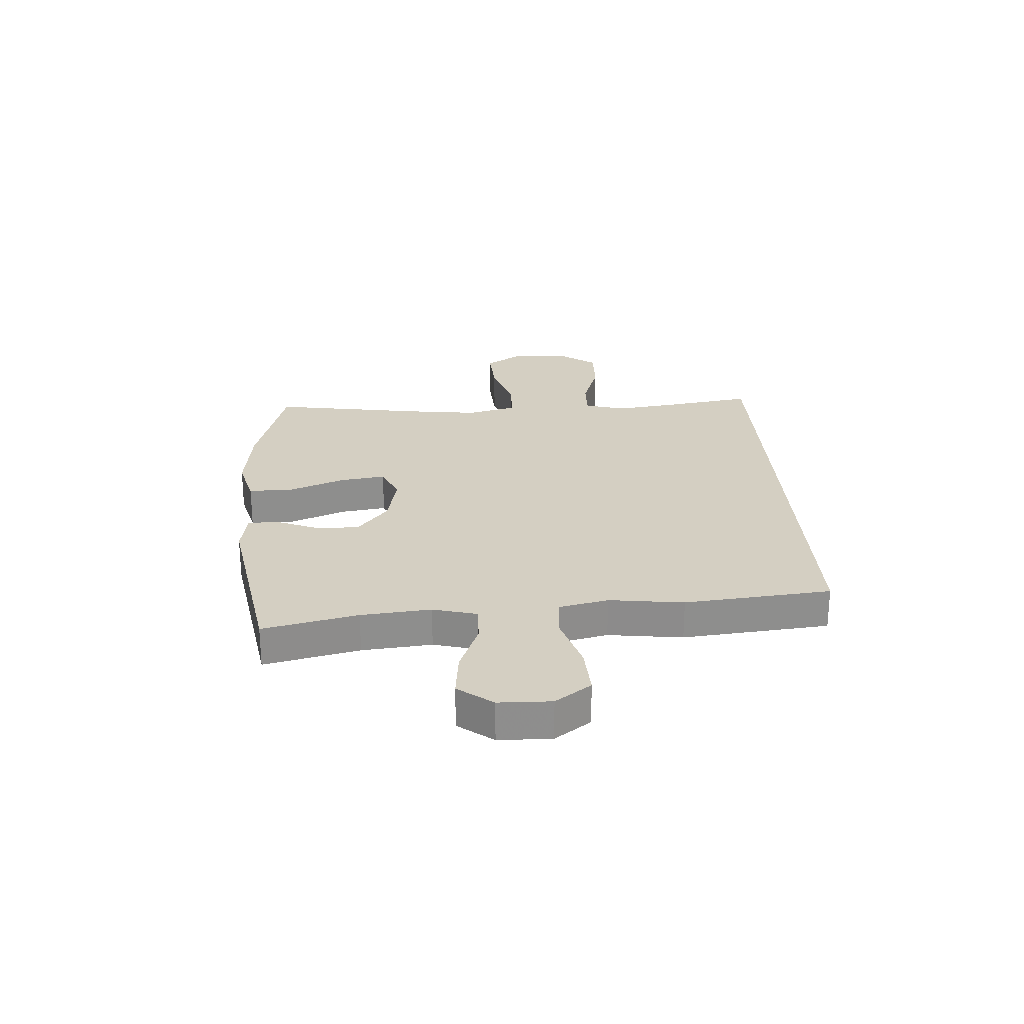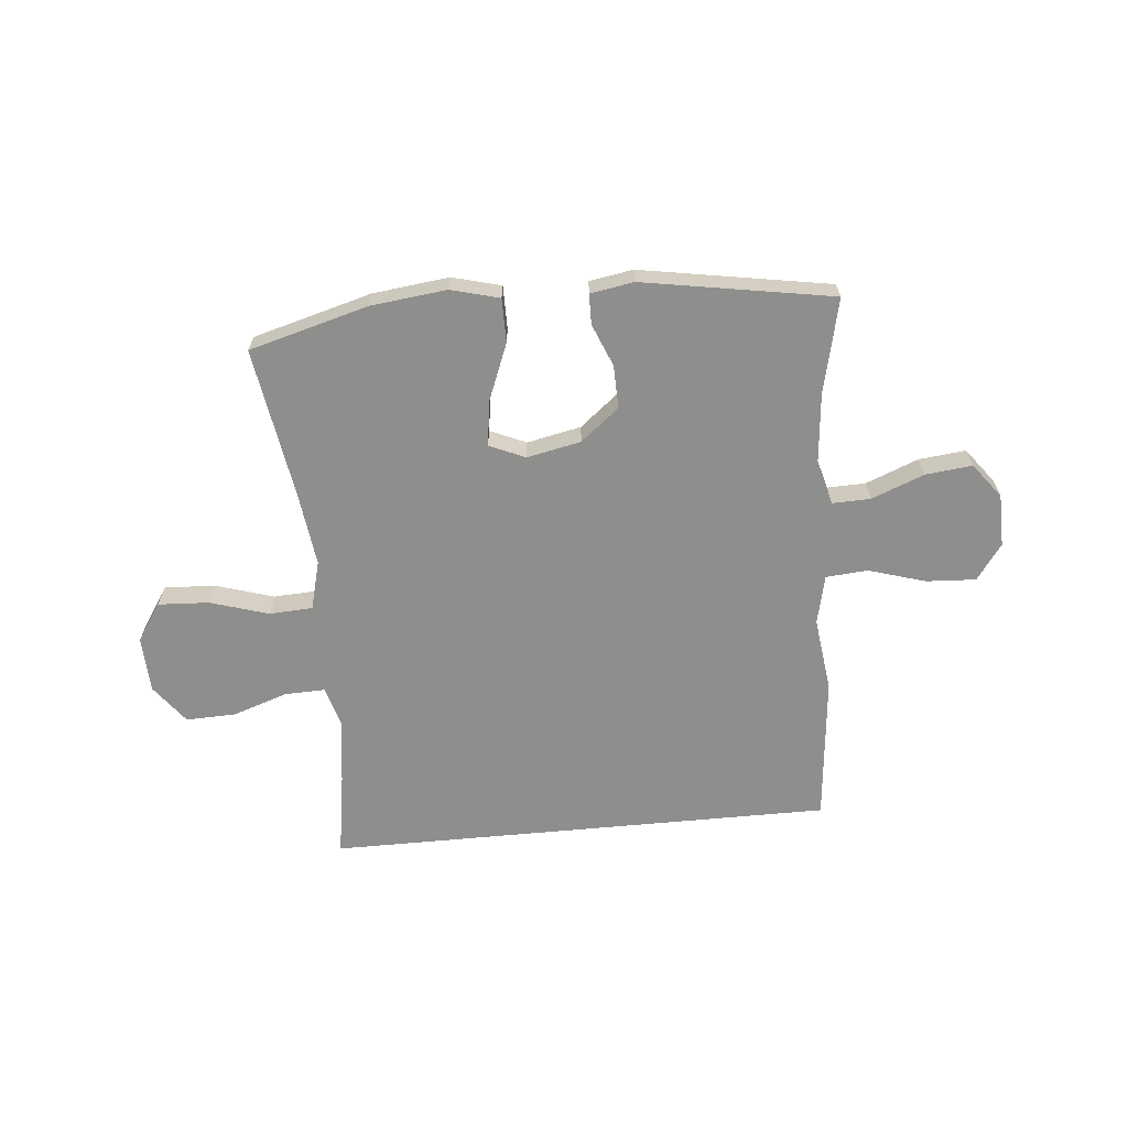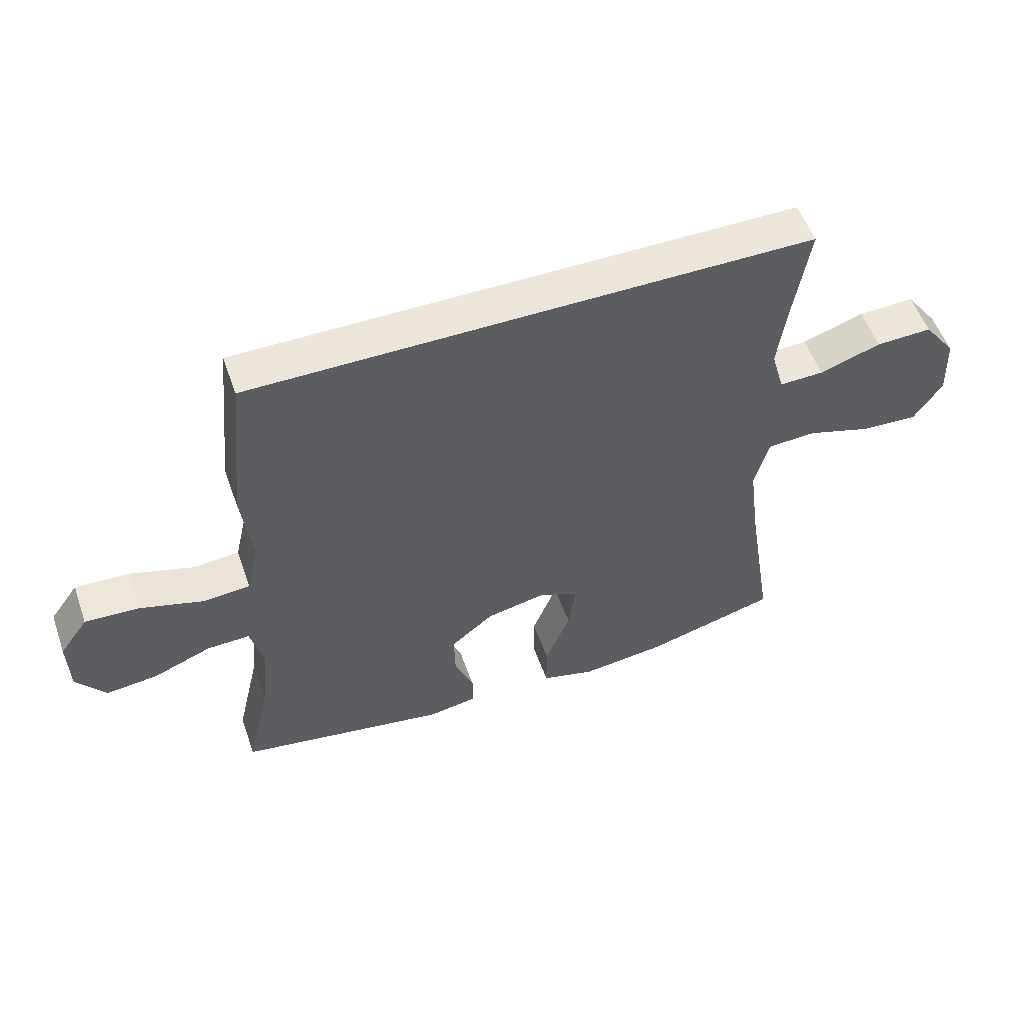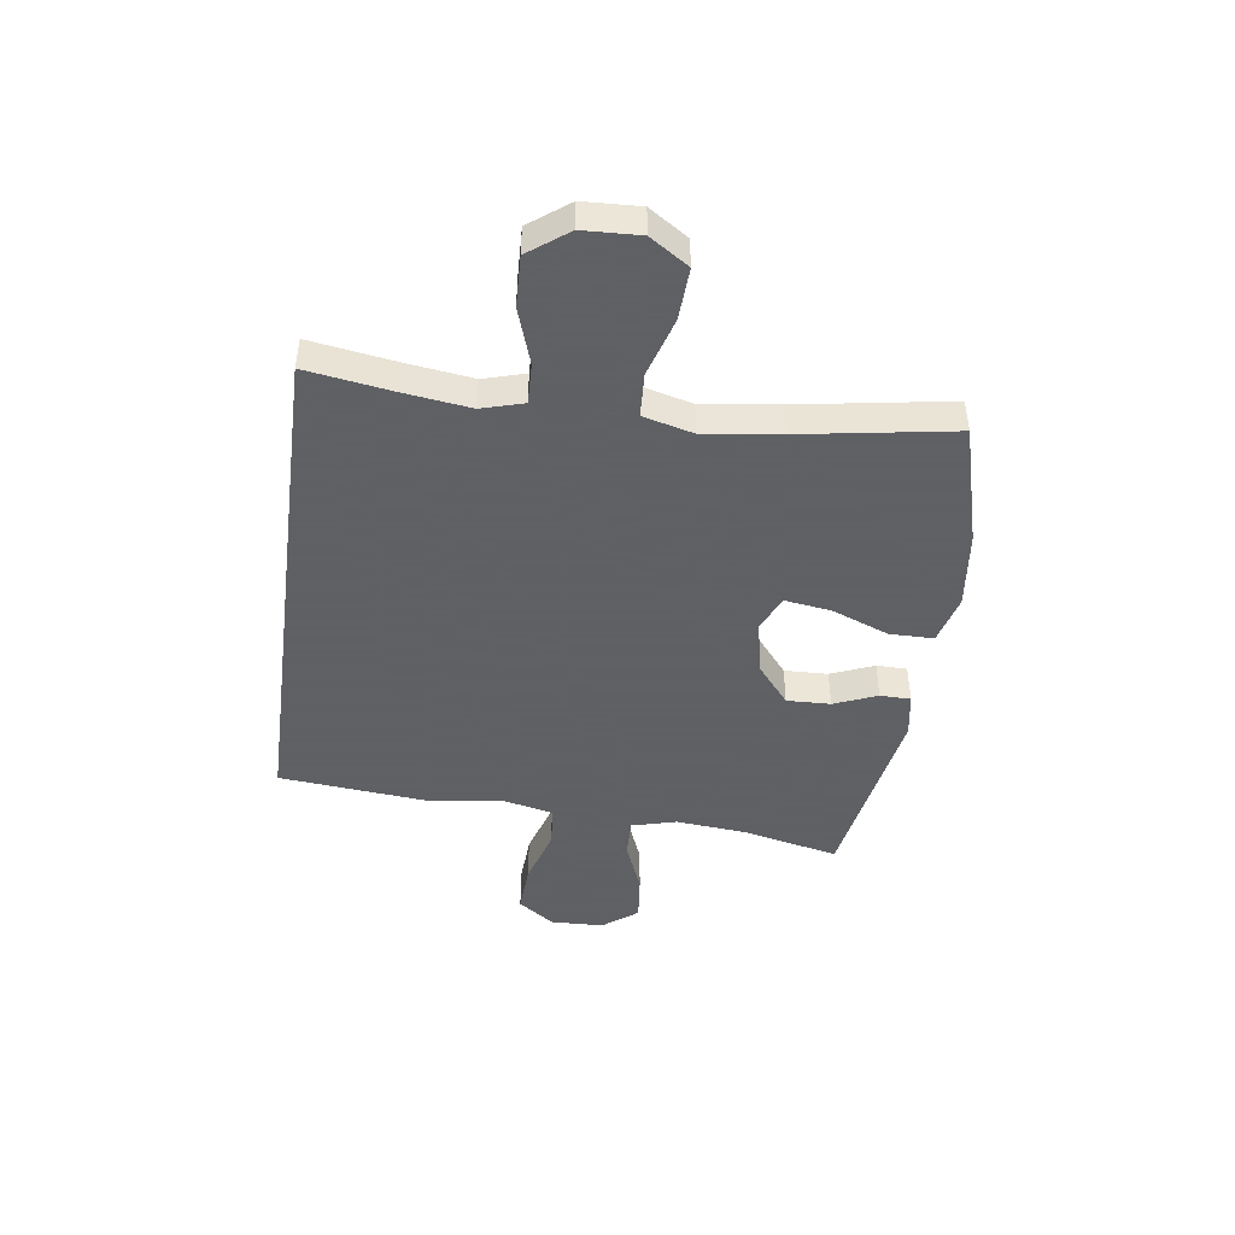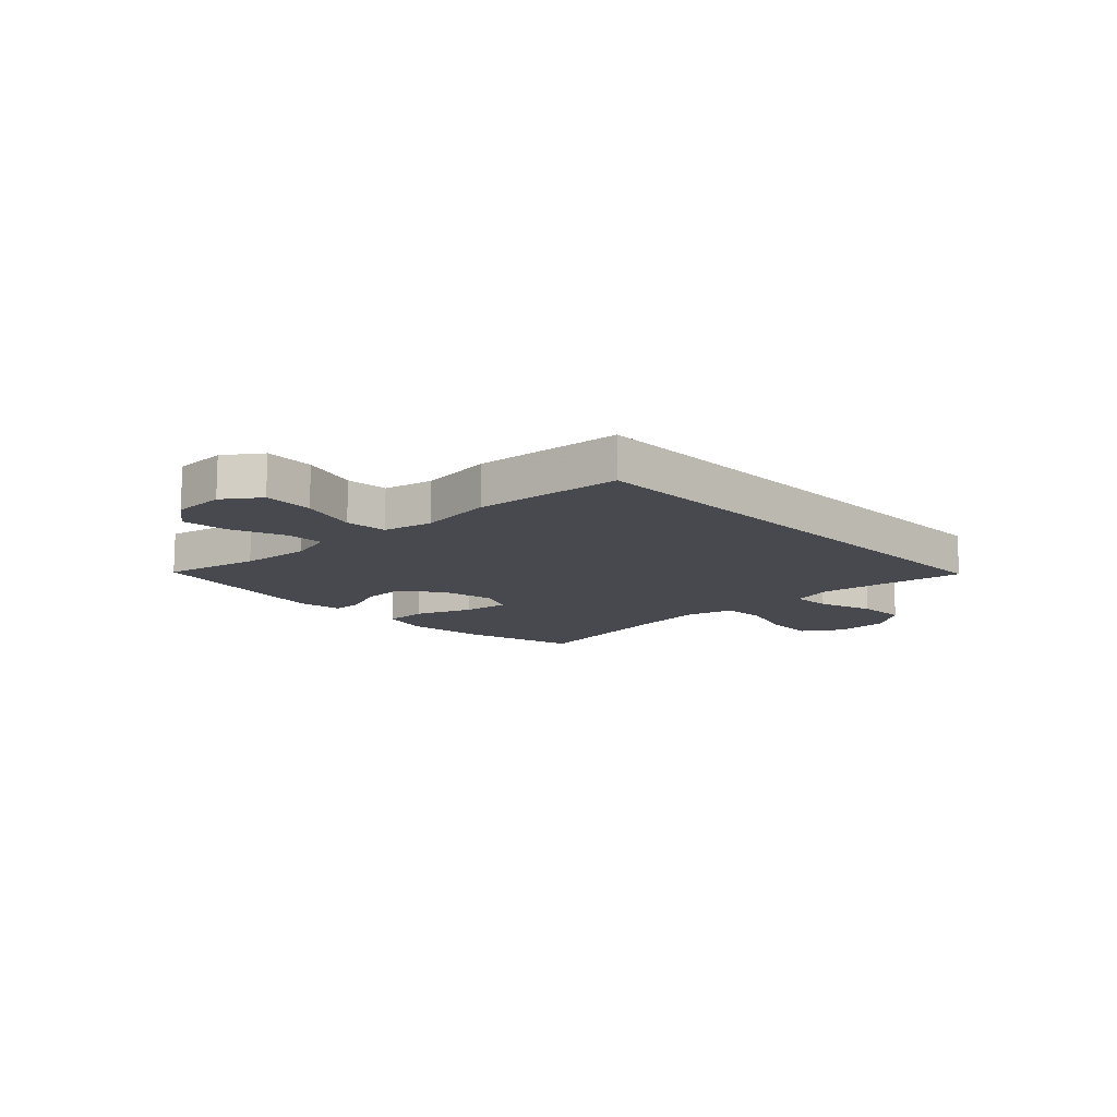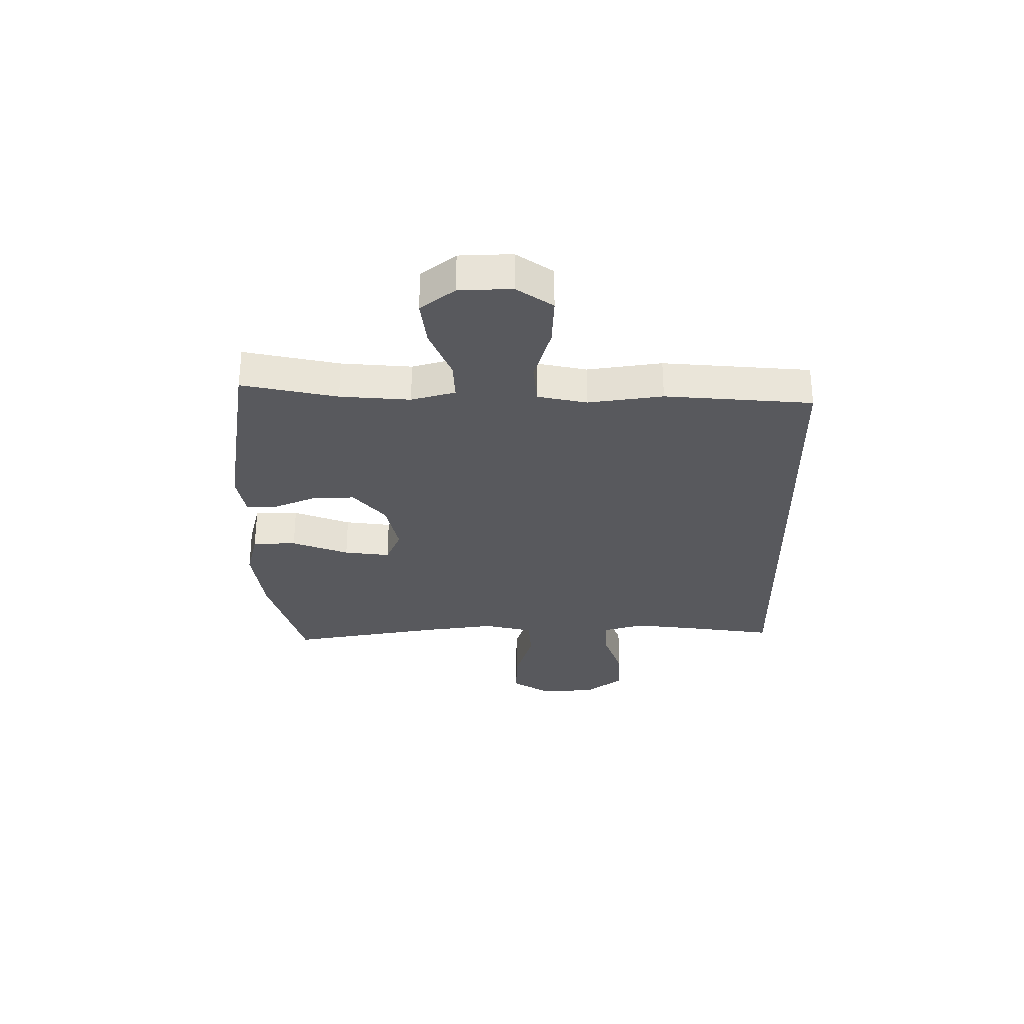
<metadata>
{"format":"obj","ext":"obj","renderer":"f3d","projection":"perspective","resolution":1024,"background":"white","views":[{"elev":25.5,"azim":-93.6,"up":"+Y"},{"elev":-64.9,"azim":-174.6,"up":"+Y"},{"elev":54.3,"azim":-19.3,"up":"+Z"},{"elev":-45.3,"azim":82.3,"up":"+Y"},{"elev":-12.6,"azim":-46.1,"up":"+Y"},{"elev":-30.0,"azim":-88.9,"up":"+Y"}]}
</metadata>
<code>
v -0.425 0.07 0.5
v 0.484 0.07 0.5
v 0.46 0.07 0.349
v 0.444 0.07 0.232
v 0.465 0.07 0.158
v 0.537 0.07 0.16
v 0.636 0.07 0.193
v 0.726 0.07 0.196
v 0.778 0.07 0.126
v 0.782 0.07 0.026
v 0.737 0.07 -0.042
v 0.645 0.07 -0.037
v 0.541 0.07 -0.005
v 0.463 0.07 -0.009
v 0.44 0.07 -0.097
v 0.457 0.07 -0.231
v 0.5 0.07 -0.5
v 0.288 0.07 -0.558
v 0.151 0.07 -0.574
v 0.064 0.07 -0.551
v 0.064 0.07 -0.473
v 0.104 0.07 -0.372
v 0.116 0.07 -0.29
v 0.052 0.07 -0.262
v -0.045 0.07 -0.282
v -0.114 0.07 -0.338
v -0.112 0.07 -0.415
v -0.081 0.07 -0.491
v -0.082 0.07 -0.545
v -0.16 0.07 -0.558
v -0.5 0.07 -0.5
v -0.461 0.07 -0.33
v -0.449 0.07 -0.205
v -0.47 0.07 -0.126
v -0.539 0.07 -0.128
v -0.633 0.07 -0.165
v -0.717 0.07 -0.174
v -0.764 0.07 -0.112
v -0.766 0.07 -0.018
v -0.72 0.07 0.046
v -0.631 0.07 0.041
v -0.529 0.07 0.01
v -0.454 0.07 0.016
v -0.434 0.07 0.104
v -0.451 0.07 0.237
v -0.425 0 0.5
v 0.484 0 0.5
v 0.46 0 0.349
v 0.444 0 0.232
v 0.465 0 0.158
v 0.537 0 0.16
v 0.636 0 0.193
v 0.726 0 0.196
v 0.778 0 0.126
v 0.782 0 0.026
v 0.737 0 -0.042
v 0.645 0 -0.037
v 0.541 0 -0.005
v 0.463 0 -0.009
v 0.44 0 -0.097
v 0.457 0 -0.231
v 0.5 0 -0.5
v 0.288 0 -0.558
v 0.151 0 -0.574
v 0.064 0 -0.551
v 0.064 0 -0.473
v 0.104 0 -0.372
v 0.116 0 -0.29
v 0.052 0 -0.262
v -0.045 0 -0.282
v -0.114 0 -0.338
v -0.112 0 -0.415
v -0.081 0 -0.491
v -0.082 0 -0.545
v -0.16 0 -0.558
v -0.5 0 -0.5
v -0.461 0 -0.33
v -0.449 0 -0.205
v -0.47 0 -0.126
v -0.539 0 -0.128
v -0.633 0 -0.165
v -0.717 0 -0.174
v -0.764 0 -0.112
v -0.766 0 -0.018
v -0.72 0 0.046
v -0.631 0 0.041
v -0.529 0 0.01
v -0.454 0 0.016
v -0.434 0 0.104
v -0.451 0 0.237
f 44 45 1 2
f 43 44 2 3
f 39 40 41 42
f 39 42 43
f 38 39 43
f 35 36 37 38
f 34 35 38 43
f 33 34 43 3
f 29 30 31 32
f 27 28 29 32
f 26 27 32 33
f 25 26 33 3
f 19 20 21 22
f 19 22 23
f 16 17 18 19
f 15 16 19 23
f 14 15 23 24
f 10 11 12 13
f 10 13 14
f 9 10 14
f 6 7 8 9
f 5 6 9 14
f 4 5 14 24
f 3 4 24 25
f 47 46 90 89
f 48 47 89 88
f 87 86 85 84
f 88 87 84
f 88 84 83
f 83 82 81 80
f 88 83 80 79
f 48 88 79 78
f 77 76 75 74
f 77 74 73 72
f 78 77 72 71
f 48 78 71 70
f 67 66 65 64
f 68 67 64
f 64 63 62 61
f 68 64 61 60
f 69 68 60 59
f 58 57 56 55
f 59 58 55
f 59 55 54
f 54 53 52 51
f 59 54 51 50
f 69 59 50 49
f 70 69 49 48
f 1 46 47 2
f 2 47 48 3
f 3 48 49 4
f 4 49 50 5
f 5 50 51 6
f 6 51 52 7
f 7 52 53 8
f 8 53 54 9
f 9 54 55 10
f 10 55 56 11
f 11 56 57 12
f 12 57 58 13
f 13 58 59 14
f 14 59 60 15
f 15 60 61 16
f 16 61 62 17
f 17 62 63 18
f 18 63 64 19
f 19 64 65 20
f 20 65 66 21
f 21 66 67 22
f 22 67 68 23
f 23 68 69 24
f 24 69 70 25
f 25 70 71 26
f 26 71 72 27
f 27 72 73 28
f 28 73 74 29
f 29 74 75 30
f 30 75 76 31
f 31 76 77 32
f 32 77 78 33
f 33 78 79 34
f 34 79 80 35
f 35 80 81 36
f 36 81 82 37
f 37 82 83 38
f 38 83 84 39
f 39 84 85 40
f 40 85 86 41
f 41 86 87 42
f 42 87 88 43
f 43 88 89 44
f 44 89 90 45
f 45 90 46 1

</code>
